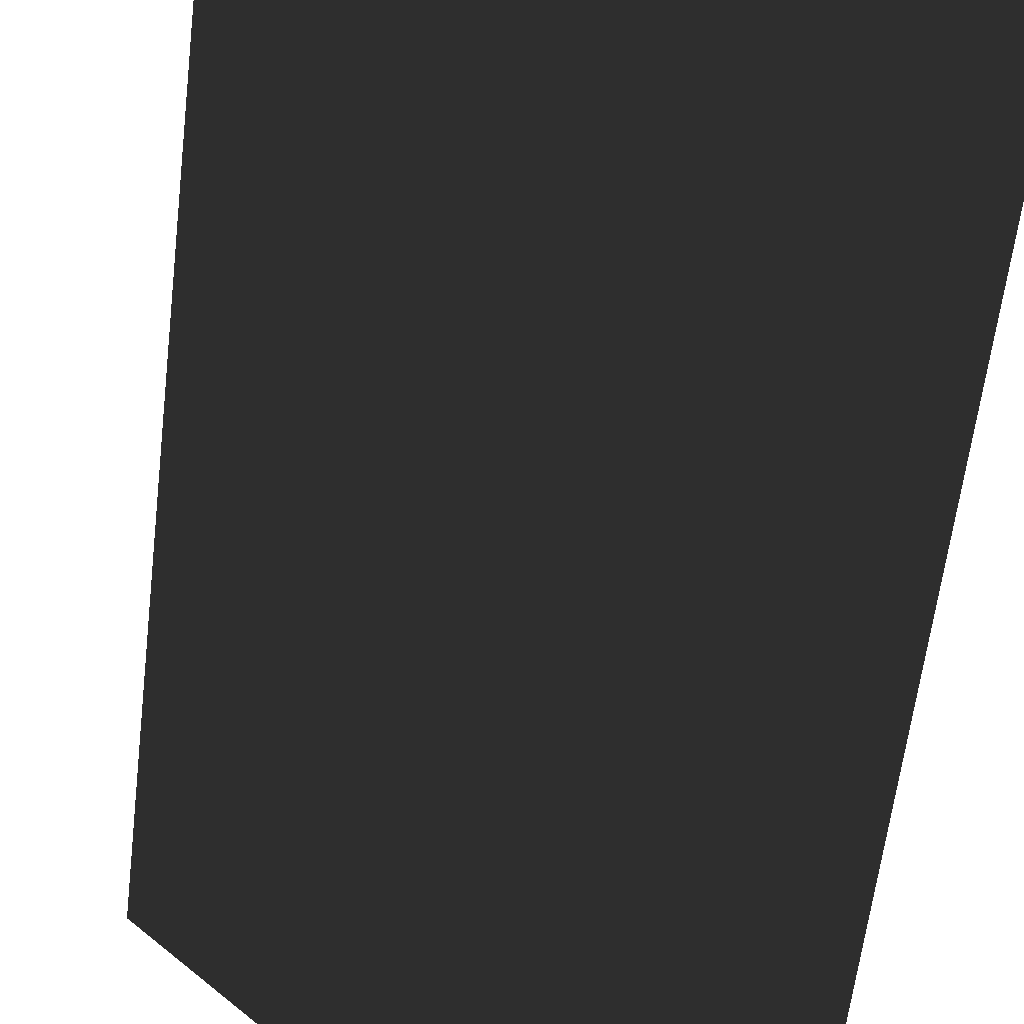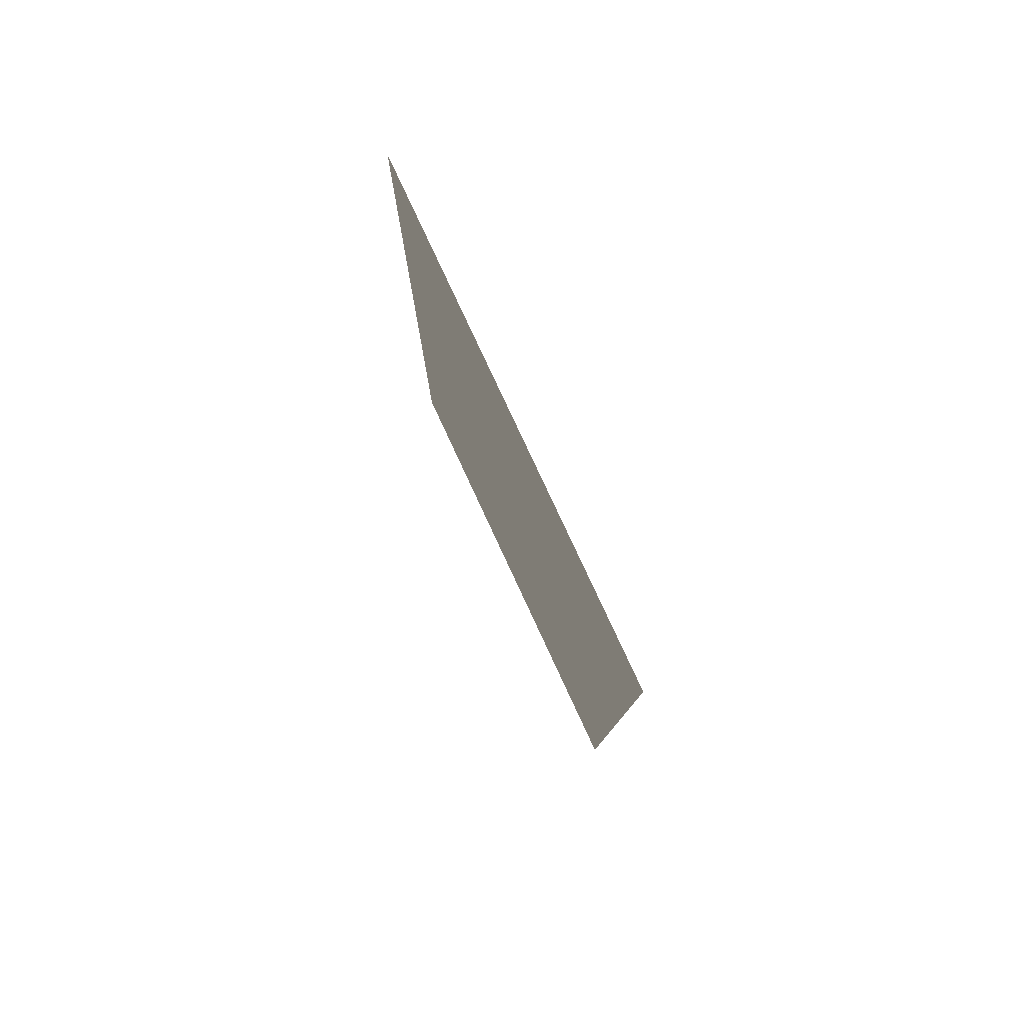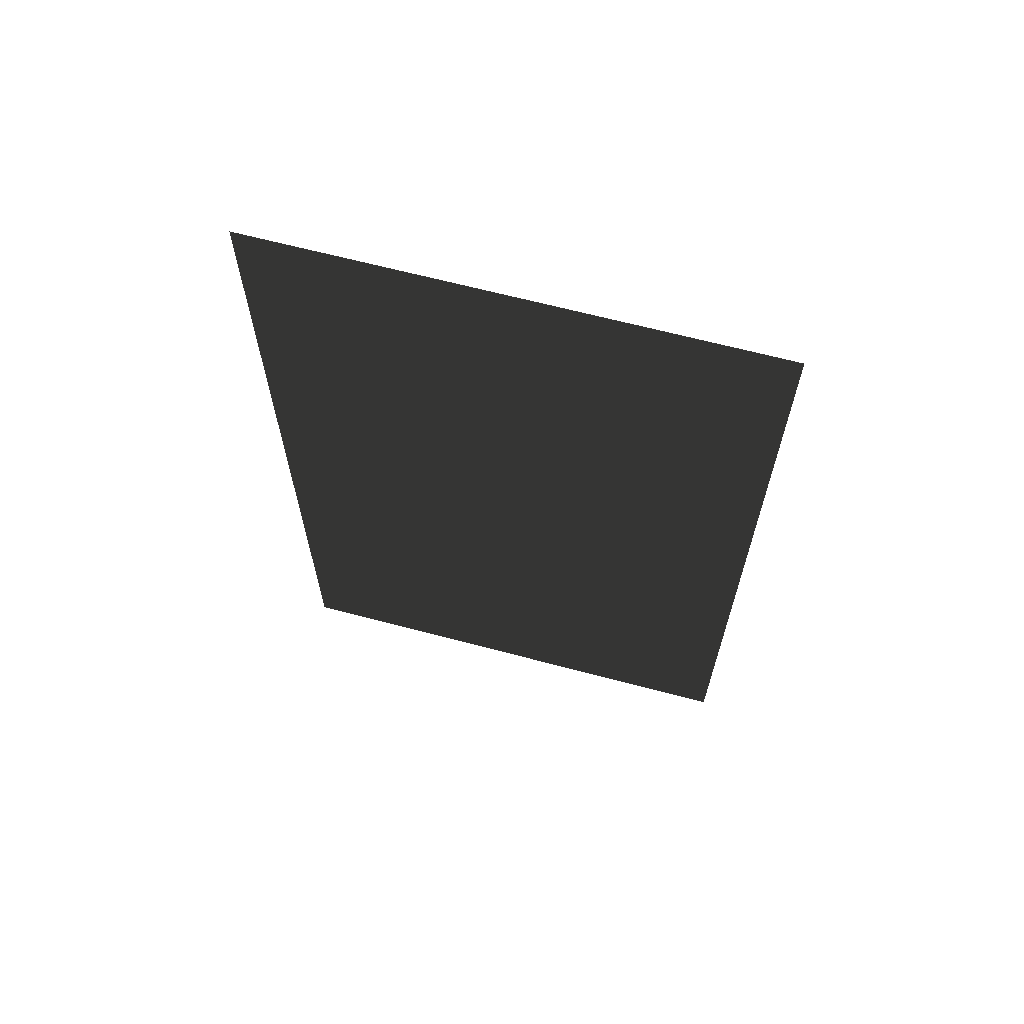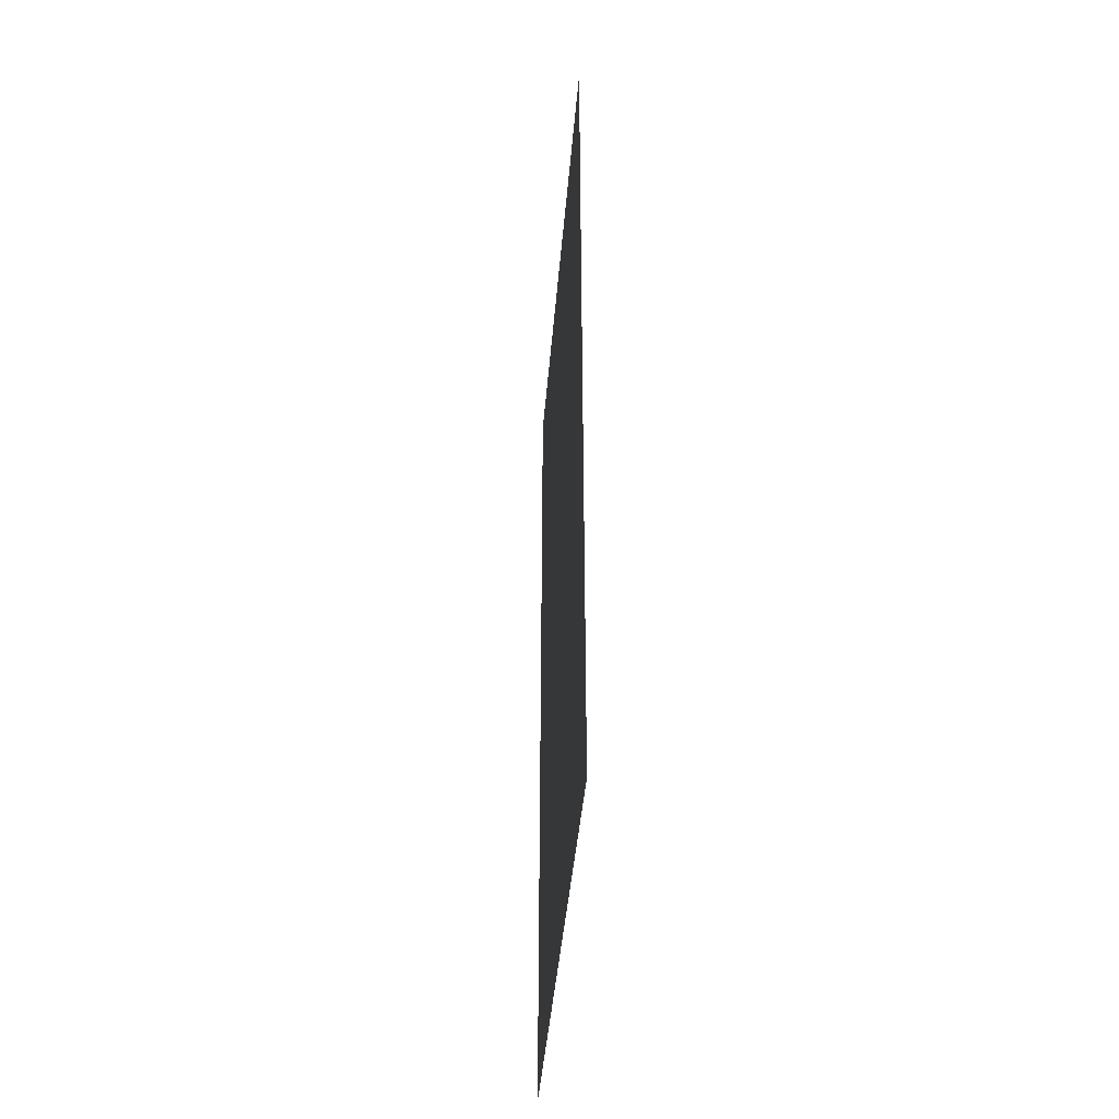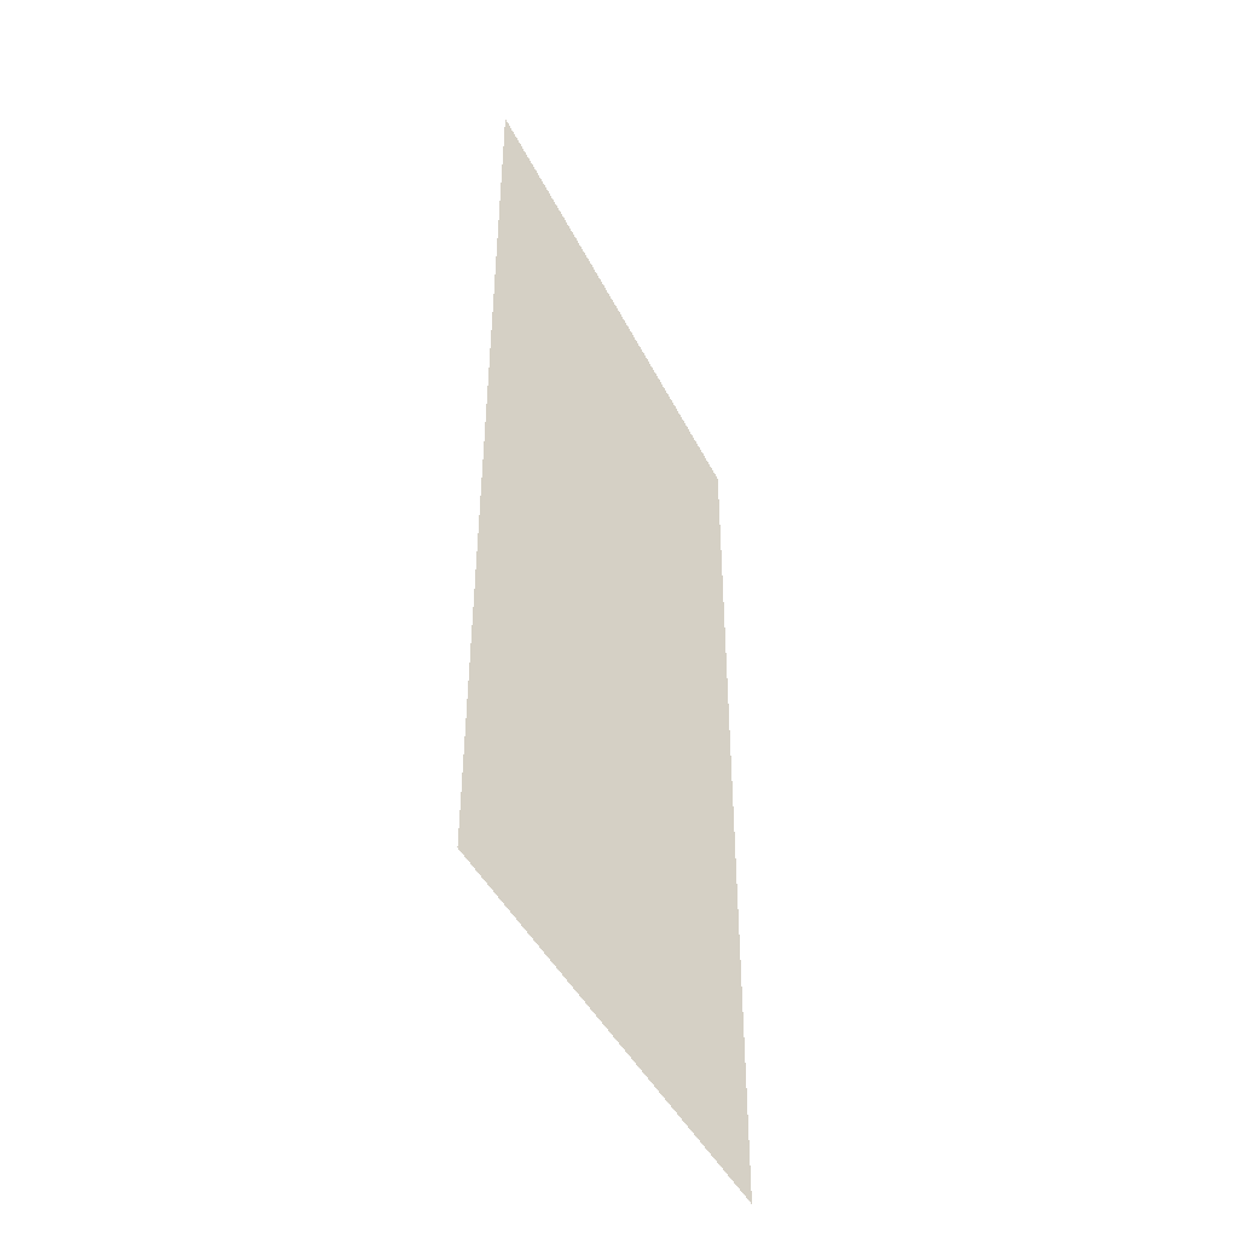
<metadata>
{"format":"obj","ext":"obj","renderer":"f3d","projection":"perspective","resolution":1024,"background":"white","views":[{"elev":-54.1,"azim":173.7,"up":"+Z"},{"elev":79.7,"azim":-159.9,"up":"+Y"},{"elev":65.8,"azim":149.9,"up":"+Y"},{"elev":-42.3,"azim":-139.6,"up":"+Y"},{"elev":-45.1,"azim":70.4,"up":"+Y"}]}
</metadata>
<code>
o 804
v -64 650 -64
v -64 634 -64
v 64 634 64
v 64 650 64
v -64 674 -64
v 64 674 64
v -64 698 -64
v 64 698 64
v -64 730 -64
v 64 730 64
v -64 762 -64
v 64 762 64
v -64 794 -64
v 64 794 64
v -64 858 -64
v 64 858 64
v -64 954 -64
v 64 954 64
f 1 2 3
f 1 3 4
f 1 4 5
f 5 4 6
f 5 6 7
f 7 6 8
f 7 8 9
f 9 8 10
f 9 10 11
f 11 10 12
f 11 12 13
f 13 12 14
f 13 14 15
f 15 14 16
f 15 16 17
f 17 16 18

</code>
